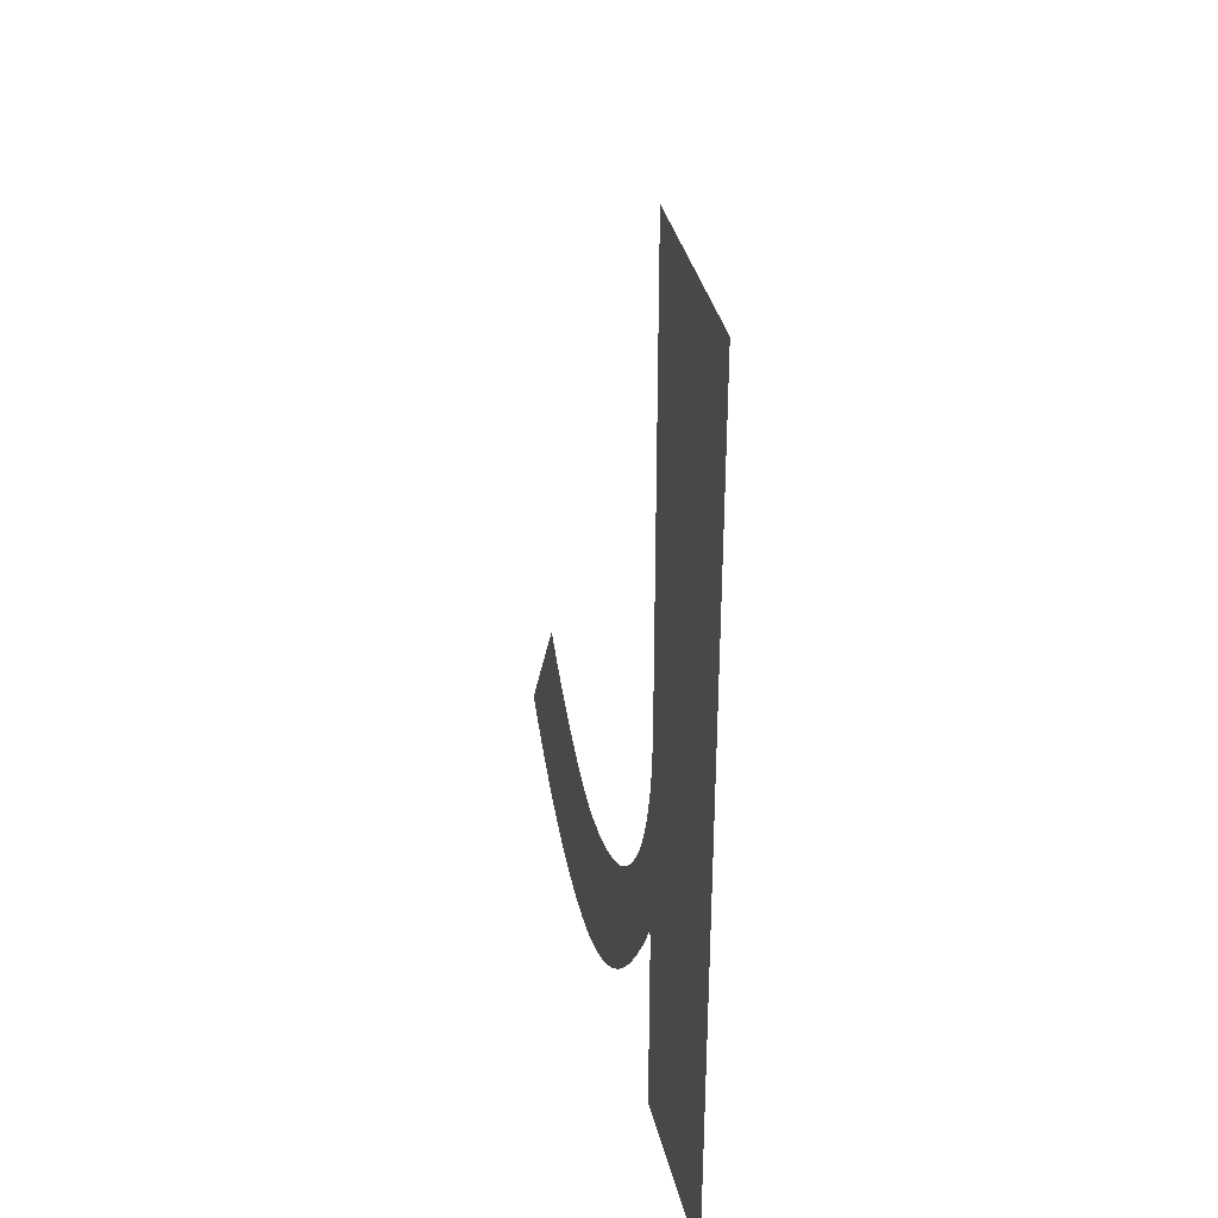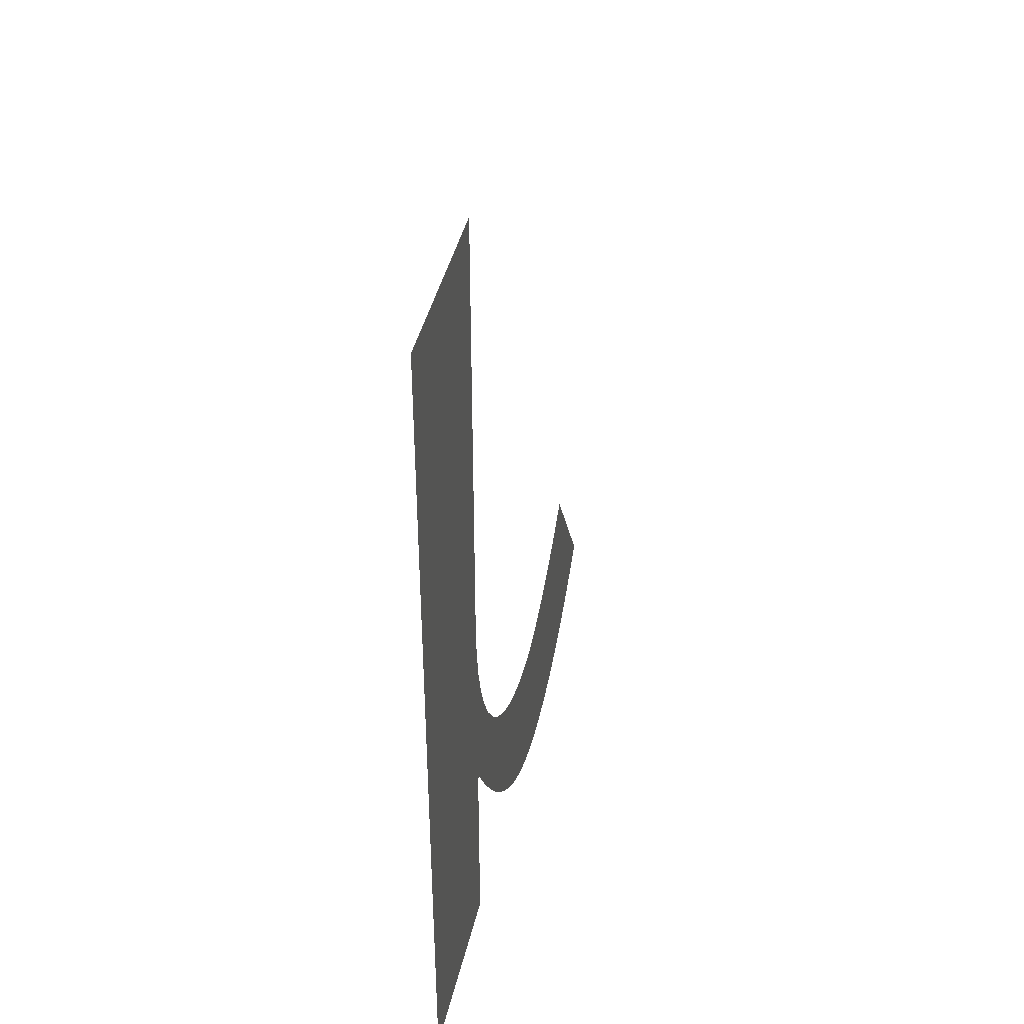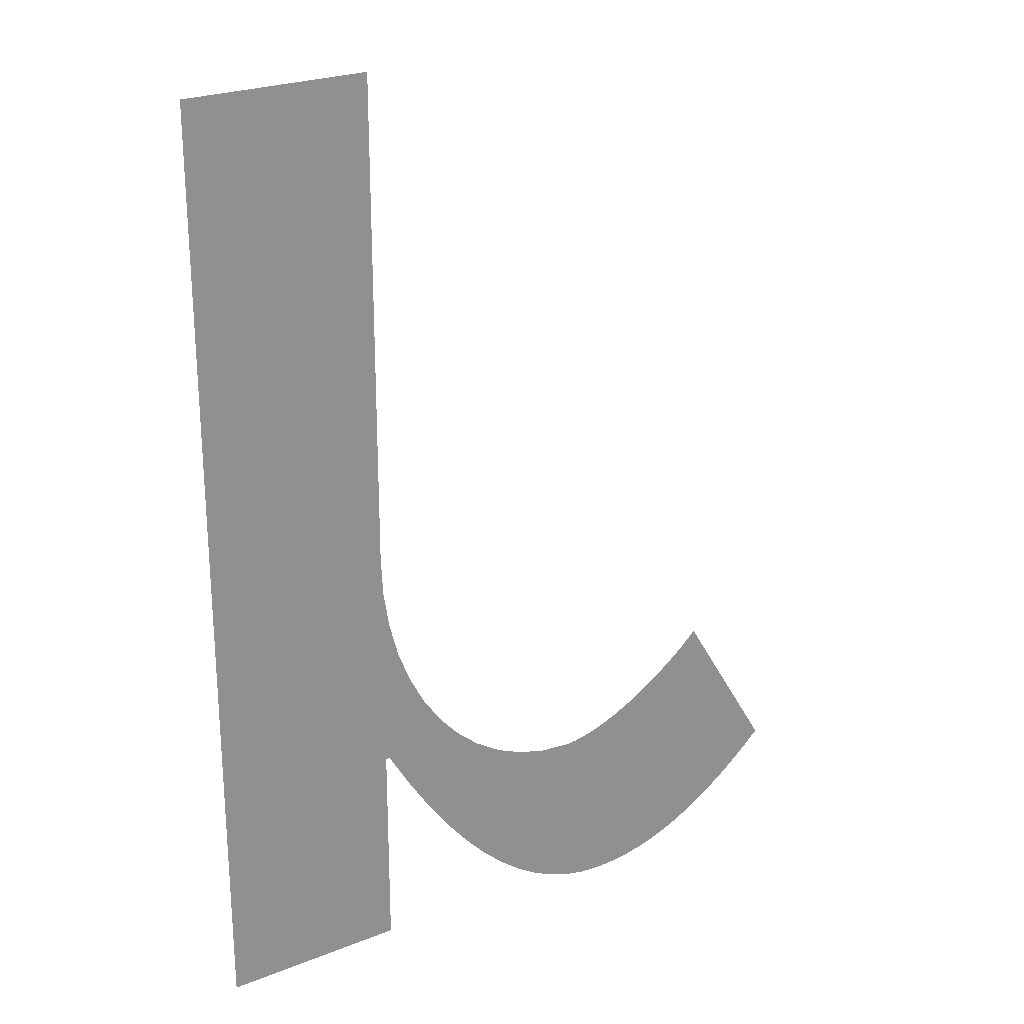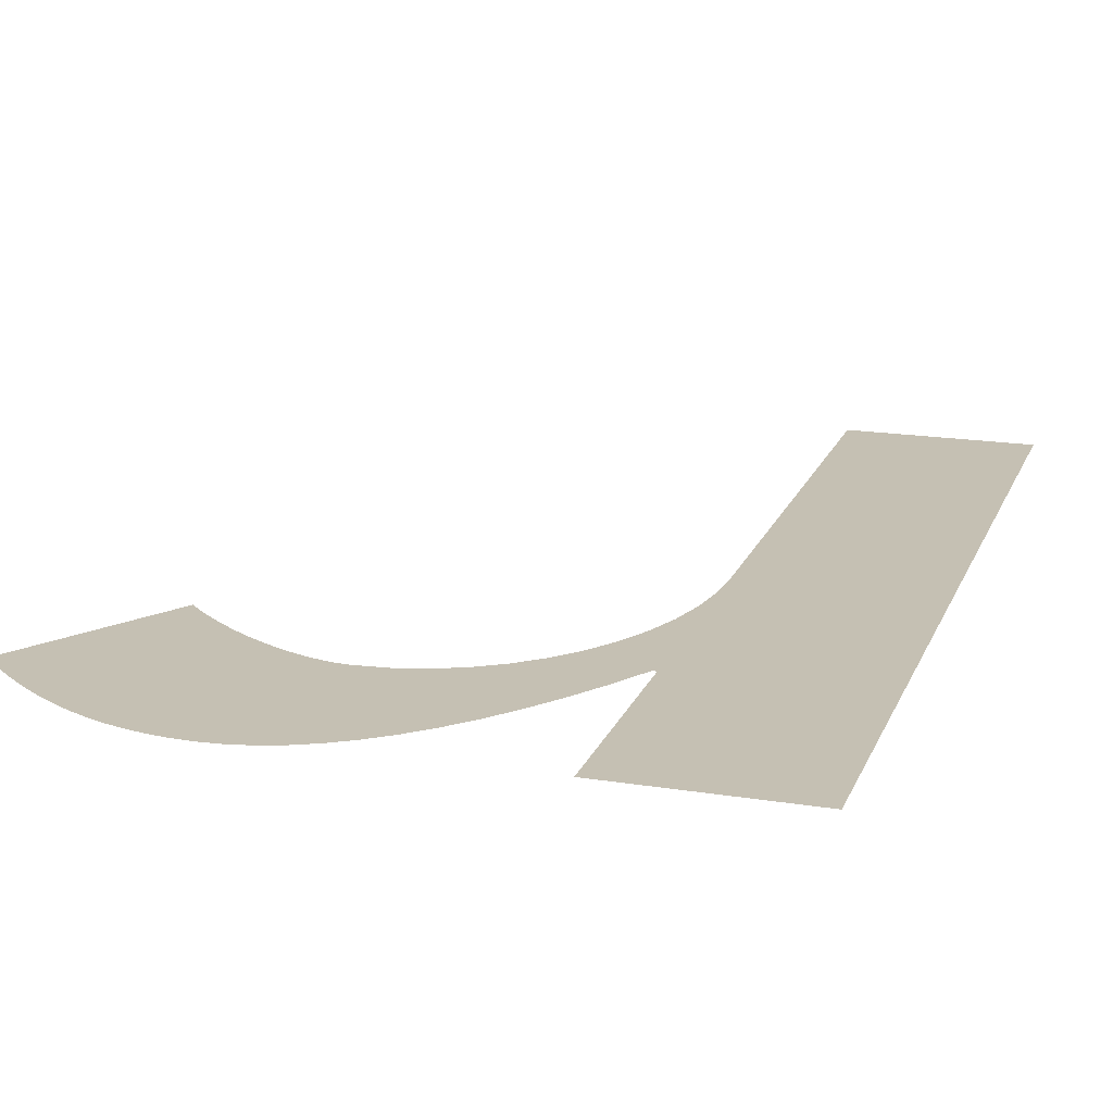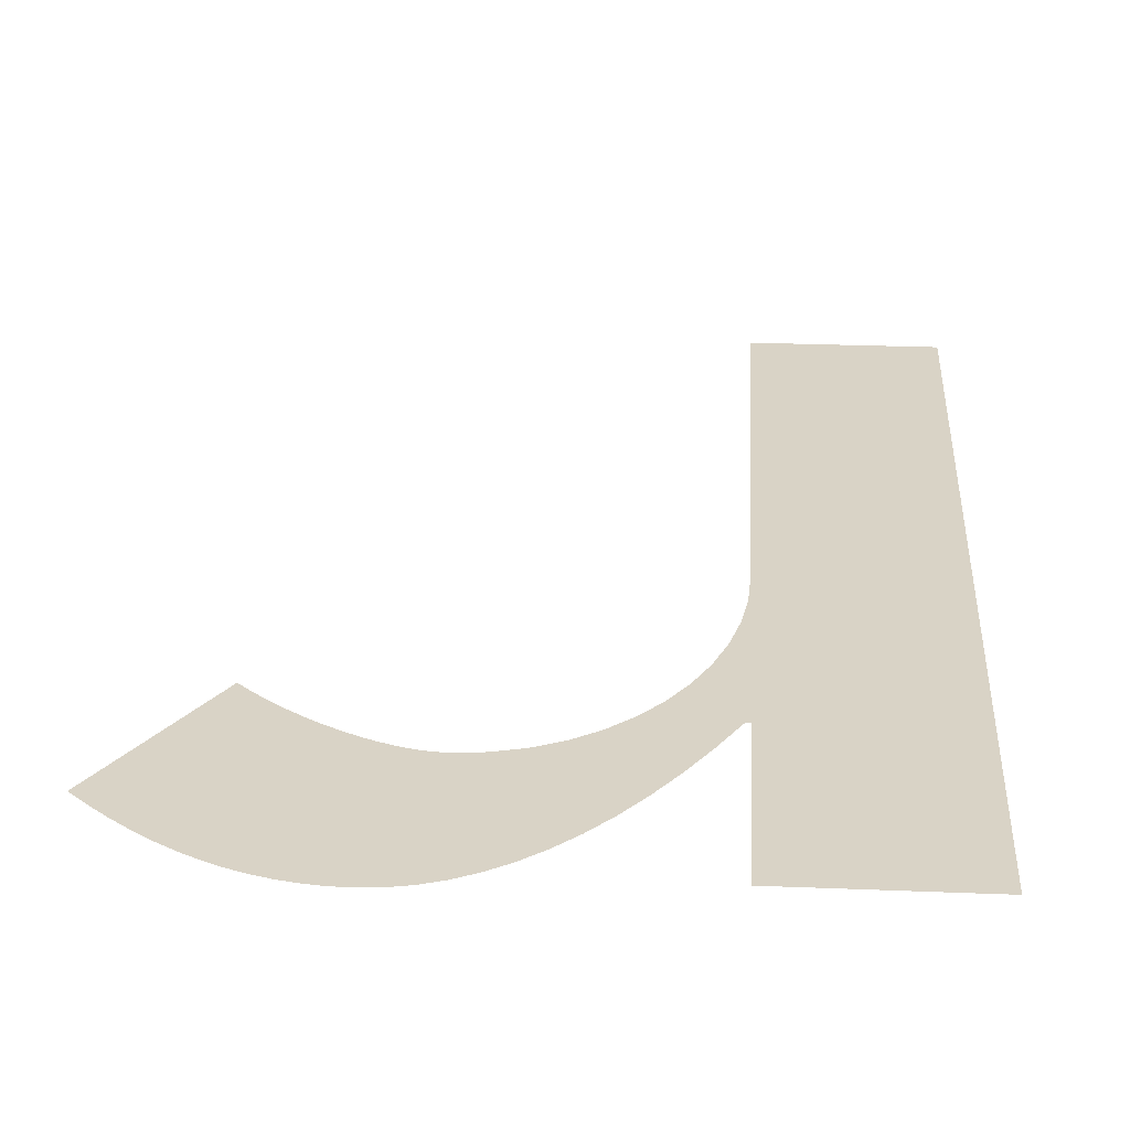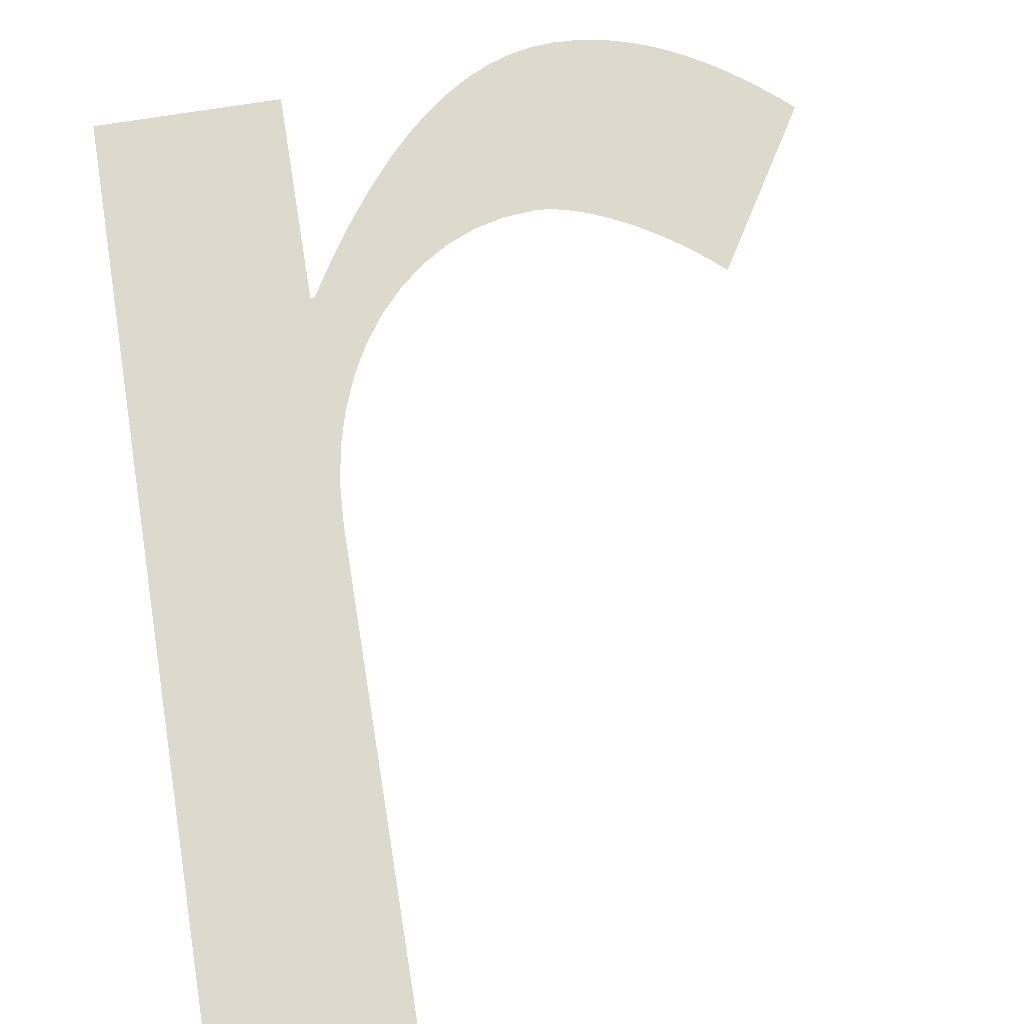
<metadata>
{"format":"obj","ext":"obj","renderer":"f3d","projection":"perspective","resolution":1024,"background":"white","views":[{"elev":37.3,"azim":-103.4,"up":"+Z"},{"elev":43.0,"azim":-76.8,"up":"+Z"},{"elev":24.7,"azim":-33.1,"up":"+Z"},{"elev":18.1,"azim":-162.6,"up":"+Y"},{"elev":28.3,"azim":-176.6,"up":"+Y"},{"elev":72.0,"azim":-9.2,"up":"+Y"}]}
</metadata>
<code>
o Text.116_Font_Curve.124
v 0.069 0 -0.449
v 0.069 0 0
v 0.158 0 0
v 0.158 0 -0.235
v 0.159 0 -0.2539
v 0.1618 0 -0.272
v 0.1665 0 -0.289
v 0.1727 0 -0.305
v 0.1805 0 -0.3197
v 0.1896 0 -0.3329
v 0.2001 0 -0.3445
v 0.2116 0 -0.3543
v 0.2242 0 -0.3623
v 0.2377 0 -0.3681
v 0.252 0 -0.3718
v 0.267 0 -0.373
v 0.2725 0 -0.3726
v 0.2786 0 -0.3715
v 0.285 0 -0.3698
v 0.2919 0 -0.3674
v 0.2989 0 -0.3643
v 0.3063 0 -0.3608
v 0.3137 0 -0.3566
v 0.3211 0 -0.352
v 0.3286 0 -0.3468
v 0.3359 0 -0.3413
v 0.3431 0 -0.3353
v 0.35 0 -0.329
v 0.397 0 -0.406
v 0.3878 0 -0.4144
v 0.3787 0 -0.422
v 0.3697 0 -0.4289
v 0.3608 0 -0.435
v 0.352 0 -0.4404
v 0.3431 0 -0.4451
v 0.3343 0 -0.4491
v 0.3255 0 -0.4523
v 0.3167 0 -0.4548
v 0.3079 0 -0.4566
v 0.299 0 -0.4576
v 0.29 0 -0.458
v 0.2795 0 -0.4573
v 0.2689 0 -0.4552
v 0.2583 0 -0.4516
v 0.2476 0 -0.4465
v 0.2369 0 -0.4399
v 0.2261 0 -0.4316
v 0.2153 0 -0.4217
v 0.2044 0 -0.4101
v 0.1934 0 -0.3968
v 0.1823 0 -0.3817
v 0.1712 0 -0.3648
v 0.16 0 -0.346
v 0.158 0 -0.346
v 0.158 0 -0.449
f 42 40 41
f 42 39 40
f 43 39 42
f 43 38 39
f 44 38 43
f 44 37 38
f 44 36 37
f 45 36 44
f 45 35 36
f 2 55 1
f 2 54 55
f 46 35 45
f 46 34 35
f 46 33 34
f 47 33 46
f 47 32 33
f 48 32 47
f 48 31 32
f 48 30 31
f 49 30 48
f 49 29 30
f 50 29 49
f 50 19 29
f 19 20 29
f 20 21 29
f 21 22 29
f 22 23 29
f 23 24 29
f 24 25 29
f 25 26 29
f 26 27 29
f 27 28 29
f 51 17 50
f 17 18 50
f 18 19 50
f 52 15 51
f 15 16 51
f 16 17 51
f 52 14 15
f 52 13 14
f 53 13 52
f 53 12 13
f 53 11 12
f 2 53 54
f 2 7 53
f 7 8 53
f 8 9 53
f 9 10 53
f 10 11 53
f 2 6 7
f 2 5 6
f 2 4 5
f 2 3 4

</code>
